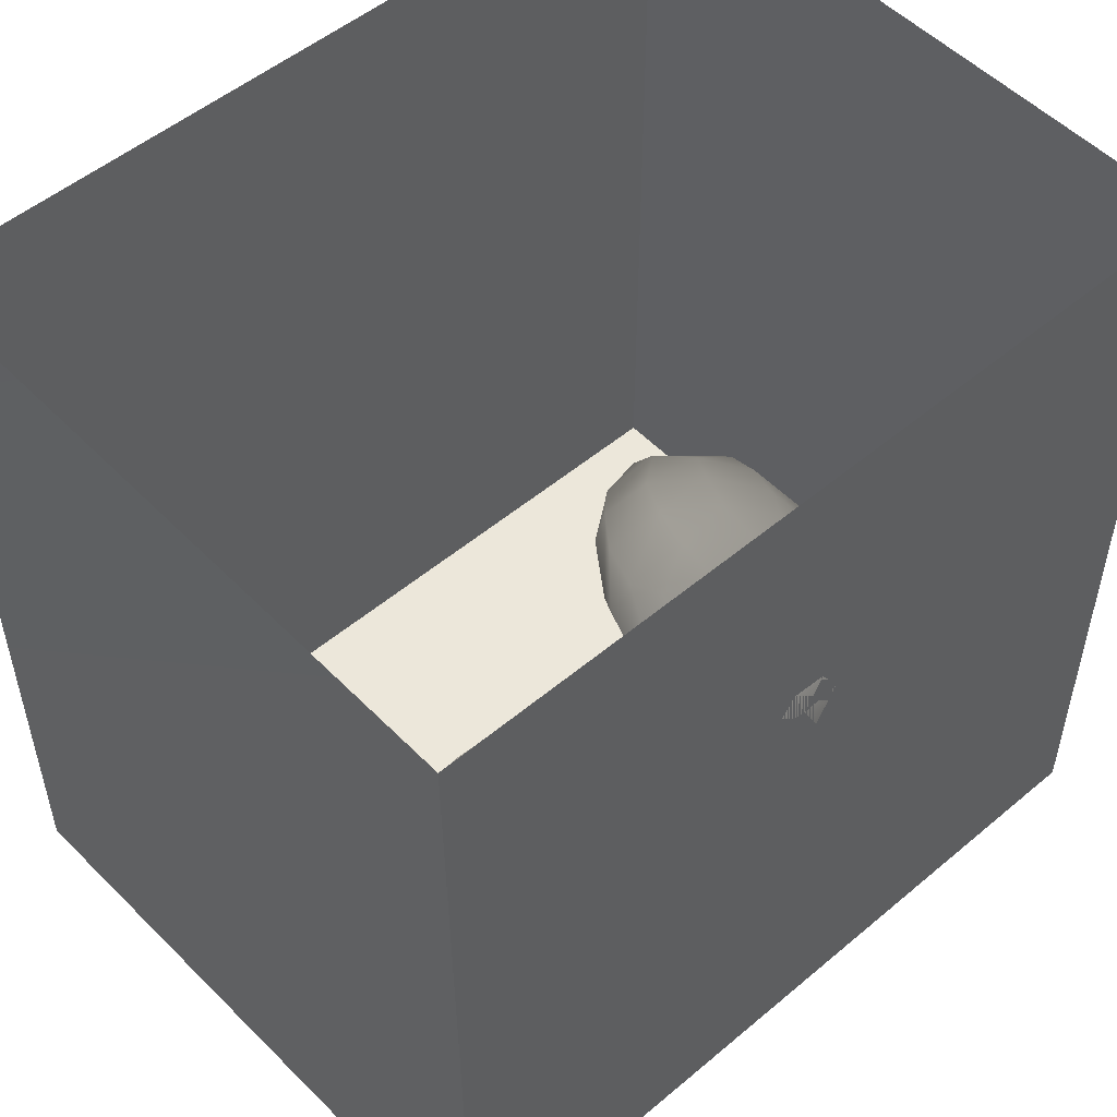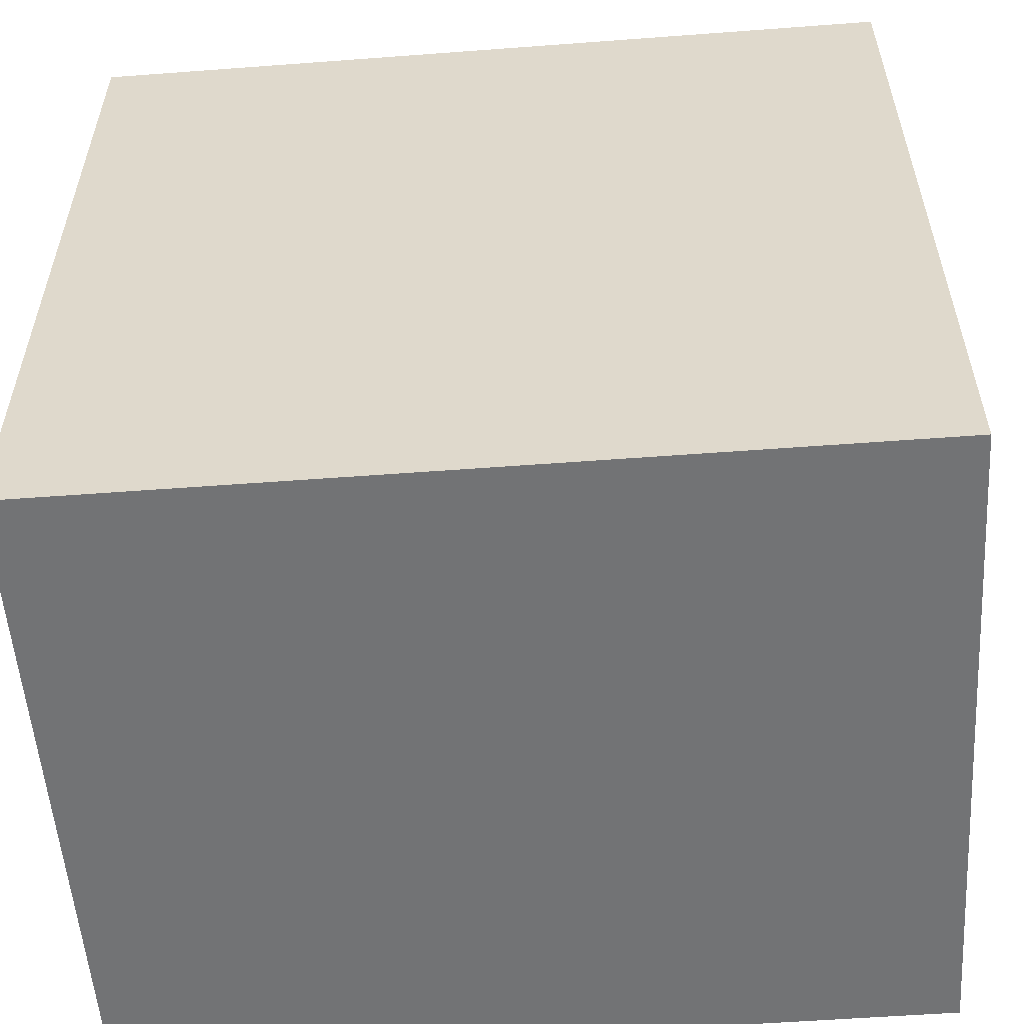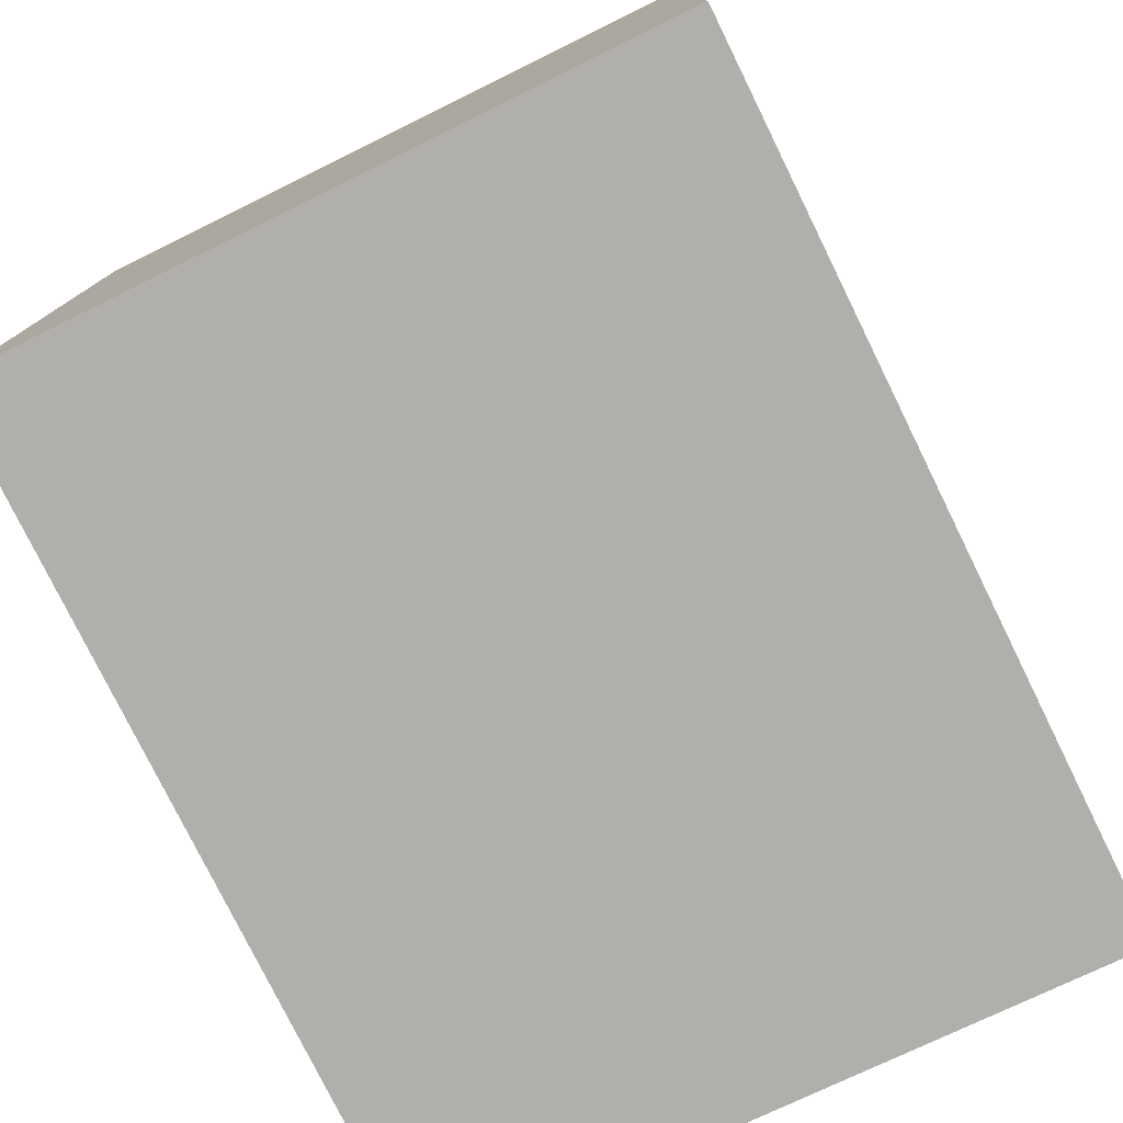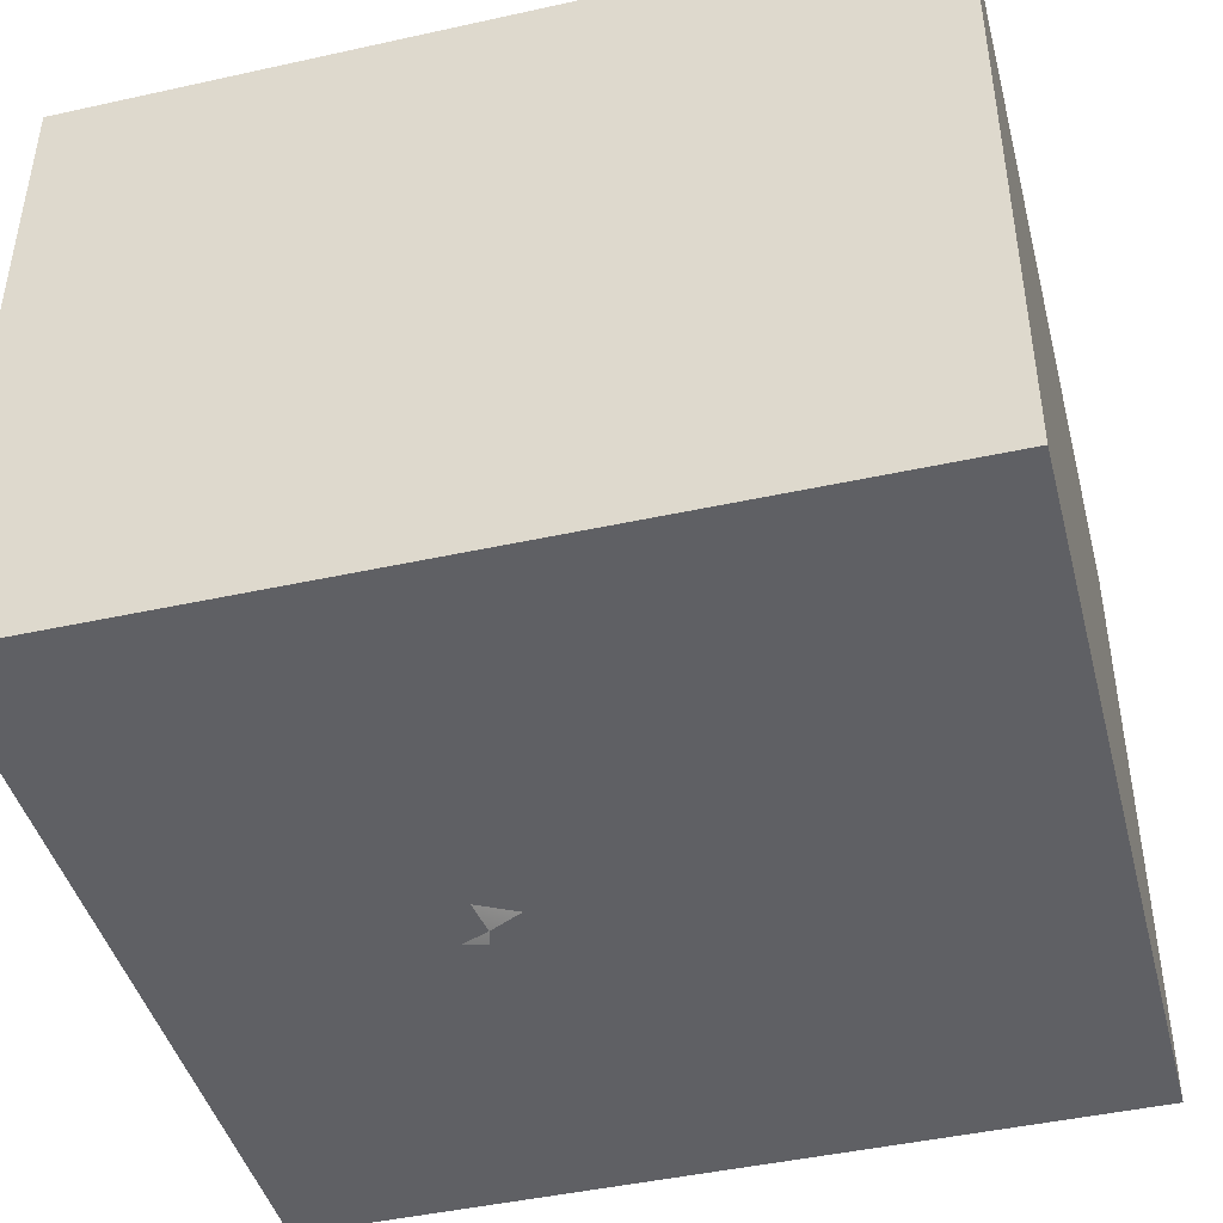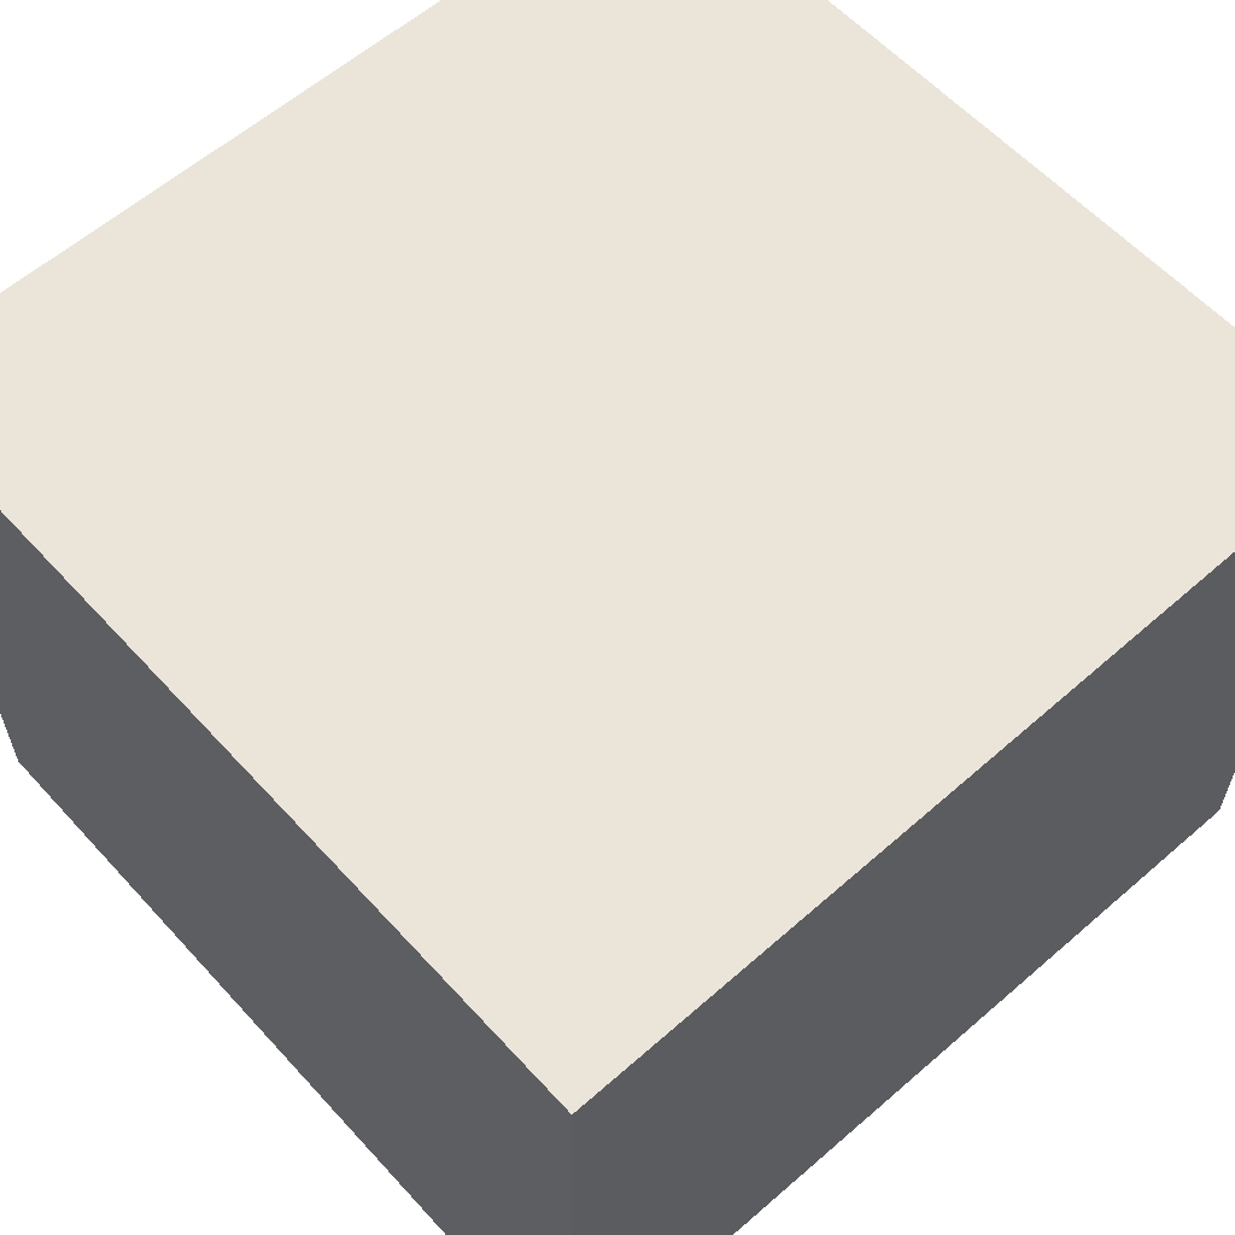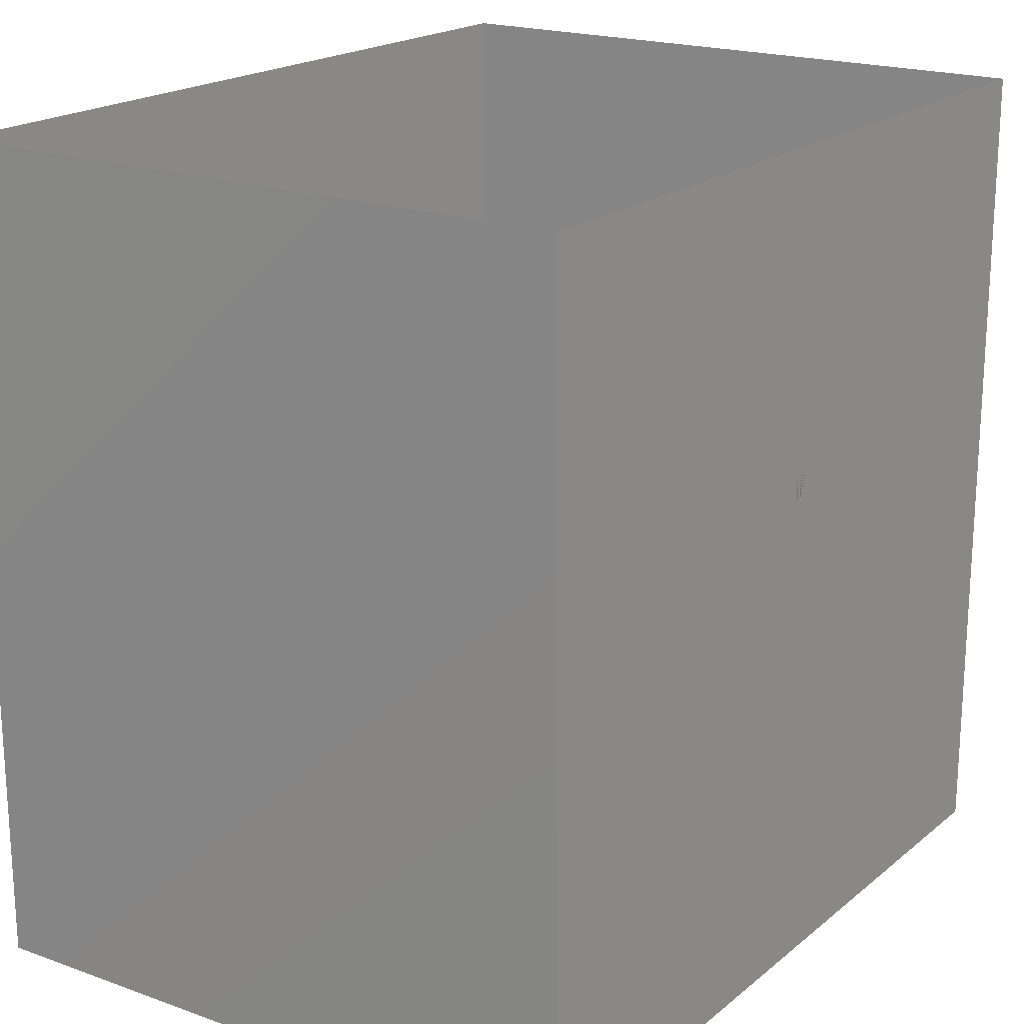
<metadata>
{"format":"obj","ext":"obj","renderer":"f3d","projection":"perspective","resolution":1024,"background":"white","views":[{"elev":52.0,"azim":-42.2,"up":"+Z"},{"elev":-55.9,"azim":-175.5,"up":"+Z"},{"elev":-78.2,"azim":116.2,"up":"+Z"},{"elev":-43.8,"azim":104.5,"up":"+Y"},{"elev":59.5,"azim":-132.1,"up":"+Y"},{"elev":19.6,"azim":-55.4,"up":"+Z"}]}
</metadata>
<code>
v -0.0792 0 0.3288
v -0.04082 0 0.2357
v 0.003708 0 0.3239
v -0.1258 0 0.2601
v -0.0991 0.0003253 0.1794
v 0.00203 0 0.1532
v -0.03396 0.02155 0.4028
v 0.05188 0 0.2472
v -0.1443 0.04478 0.3452
v -0.1713 0.06593 0.227
v -0.09156 0.09824 0.411
v 0.08163 0.01155 0.3583
v -0.1688 0.1411 0.3318
v 0.02396 0.09758 0.4327
v -0.1039 0.06793 0.103
v 0.1447 0.01461 0.2125
v -0.07195 0.1902 0.4212
v -0.1871 0.1673 0.1948
v 0.06566 0.1969 0.4389
v 0.04479 0.04308 0.07413
v 0.1436 0.09247 0.3777
v -0.1411 0.1885 0.07708
v -0.03188 0.1251 0.01927
v 0.1025 0.1217 0.01016
v 0.1567 0.06723 0.09881
v 0.2149 0.1017 0.2888
v 0.2207 0.09067 0.177
v 0.2766 0.1734 0.2335
v 0.2028 0.2015 0.375
v -0.1794 0.2824 0.1647
v -0.03776 0.2932 0.4157
v -0.1588 0.2637 0.3174
v 0.0335 0.2044 -0.04096
v 0.241 0.1539 0.07959
v -0.1553 0.3631 0.2466
v -0.1308 0.3124 0.04506
v -0.07315 0.2231 -0.001523
v 0.09302 0.3097 0.4274
v -0.1019 0.3662 0.3415
v 0.1678 0.2094 -0.03189
v -0.04055 0.3091 -0.0453
v 0.2035 0.3234 0.3875
v 0.2844 0.2552 0.02439
v -0.09696 0.4711 0.2674
v -0.1481 0.4062 0.134
v 0.3227 0.251 0.1561
v 0.126 0.4239 0.397
v 0.2867 0.278 0.3037
v -0.002679 0.4099 0.3875
v 0.08447 0.2976 -0.08624
v -0.08414 0.4417 -0.003824
v 0.2172 0.3128 -0.07108
v 0.04165 0.5264 0.3441
v -0.1038 0.5214 0.1254
v 0.3602 0.352 0.09137
v 0.349 0.377 0.2277
v 0.2604 0.4112 0.3438
v 0.0165 0.3895 -0.08947
v 0.3129 0.3521 -0.01847
v 0.1313 0.4049 -0.1208
v -0.03393 0.6027 0.2123
v 0.1832 0.5322 0.3483
v 0.2679 0.4252 -0.09448
v 0.3136 0.5087 0.2826
v 0.388 0.4788 0.1492
v 0.3689 0.4515 0.004934
v 0.02601 0.4957 -0.09768
v 0.1804 0.5129 -0.1395
v 0.3513 0.6156 0.2056
v 0.242 0.6185 0.2888
v 0.07841 0.602 -0.1117
v 0.1083 0.6389 0.2872
v 0.04621 0.7037 0.1754
v 0.2159 0.6401 -0.1382
v 0.3195 0.5402 -0.09408
v 0.4018 0.5797 0.05513
v 0.2175 0.7303 0.216
v -0.03121 0.6183 0.01754
v 0.3663 0.7176 0.1078
v 0.09156 0.7095 -0.07237
v 0.04782 0.7354 0.04722
v 0.1271 0.7807 0.1225
v 0.3575 0.6768 -0.06244
v 0.2294 0.7718 -0.09046
v 0.1323 0.7974 0.01205
v 0.2446 0.8173 0.09084
v 0.344 0.7796 0.002533
v 0.009515 0.117 0.2444
v 0.07244 0.305 0.1776
v 0.2311 0.6755 0.04701
v 0.09684 0.5167 -0.01065
v 0.1107 0.6257 0.00901
v 0.293 0.5544 0.1394
v 0.1279 0.6161 0.1288
v 0.2229 0.5245 0.02904
v 0.2306 0.3784 0.07481
v 0.07133 0.4928 0.1557
v 0.2448 0.471 0.1728
v 0.1767 0.5939 -0.05538
v 0.09694 0.4034 0.006446
g leftSphere
f 75 76 66
f 77 82 73
f 46 43 55
f 72 77 73
f 43 59 55
f 77 86 82
f 53 44 49
f 8 12 3
f 3 12 7
f 2 8 3
f 74 84 83
f 74 68 71
f 79 87 86
f 2 4 5
f 38 47 49
f 76 83 79
f 50 58 60
f 46 34 43
f 30 22 18
f 75 66 63
f 20 25 16
f 6 15 20
f 52 50 60
f 2 3 1
f 36 45 51
f 66 55 59
f 16 26 21
f 16 25 27
f 50 52 40
f 13 10 9
f 24 25 20
f 44 39 49
f 14 19 17
f 24 23 33
f 31 19 38
f 22 15 18
f 43 34 40
f 31 39 32
f 16 8 6
f 21 26 29
f 57 56 64
f 47 62 53
f 3 7 1
f 29 48 42
f 30 45 36
f 76 69 65
f 28 34 46
f 17 11 14
f 46 56 48
f 84 80 85
f 43 52 59
f 77 69 79
f 56 55 65
f 67 51 78
f 75 83 76
f 17 32 13
f 48 28 46
f 6 8 2
f 79 69 76
f 44 45 35
f 5 6 2
f 16 12 8
f 58 41 51
f 21 12 16
f 48 56 57
f 58 51 67
f 23 15 22
f 27 34 28
f 73 81 78
f 14 12 21
f 10 15 5
f 80 84 74
f 29 19 21
f 70 77 72
f 24 34 25
f 28 26 27
f 49 39 31
f 40 33 50
f 83 84 87
f 5 15 6
f 17 19 31
f 38 29 42
f 49 47 53
f 68 67 71
f 9 11 13
f 42 47 38
f 65 66 76
f 1 4 2
f 85 81 82
f 68 60 67
f 16 6 20
f 79 86 77
f 13 11 17
f 86 85 82
f 39 44 35
f 64 56 65
f 78 61 73
f 79 83 87
f 54 61 78
f 87 84 86
f 73 61 72
f 84 85 86
f 48 57 42
f 59 63 66
f 25 34 27
f 14 11 7
f 28 48 29
f 29 26 28
f 51 54 78
f 70 62 64
f 20 23 24
f 54 45 44
f 32 30 18
f 74 75 68
f 71 80 74
f 65 55 66
f 74 83 75
f 56 46 55
f 53 72 61
f 71 78 80
f 62 47 57
f 71 67 78
f 58 67 60
f 80 81 85
f 13 18 10
f 59 52 63
f 21 19 14
f 44 53 61
f 9 4 1
f 77 70 69
f 37 23 22
f 1 7 9
f 5 4 10
f 62 57 64
f 80 78 81
f 33 23 37
f 40 34 24
f 32 18 13
f 50 41 58
f 75 63 68
f 37 41 33
f 10 4 9
f 7 11 9
f 63 52 60
f 57 47 42
f 49 31 38
f 35 32 39
f 31 32 17
f 73 82 81
f 30 32 35
f 20 15 23
f 27 26 16
f 35 45 30
f 36 37 22
f 7 12 14
f 36 41 37
f 18 15 10
f 70 64 69
f 33 41 50
f 54 44 61
f 24 33 40
f 51 45 54
f 40 52 43
f 38 19 29
f 51 41 36
f 72 62 70
f 22 30 36
f 53 62 72
f 69 64 65
f 63 60 68
v -0.5875 0.25 0
v -0.3375 0.25 0
v -0.3639 0.3618 0
v -0.3563 0.2986 0.08187
v -0.3653 0.3047 -0.1006
v -0.4035 0.3998 -0.07876
v -0.4327 0.4461 0.009191
v -0.3639 0.1884 0.09343
v -0.4106 0.388 0.1104
v -0.3675 0.1916 -0.1033
v -0.3585 0.1498 -8.755e-05
v -0.4211 0.2517 -0.1866
v -0.4442 0.3644 -0.1699
v -0.4851 0.4553 -0.09934
v -0.4094 0.2741 0.1738
v -0.5273 0.4926 -0.006295
v -0.4427 0.1371 -0.1697
v -0.436 0.1464 0.1697
v -0.5119 0.4644 0.104
v -0.4147 0.08009 0.06147
v -0.5002 0.3742 0.1986
v -0.4134 0.0815 -0.06174
v -0.5965 0.4833 -0.08926
v -0.5029 0.1961 -0.229
v -0.5492 0.415 -0.1838
v -0.5182 0.3029 -0.2343
v -0.5068 0.2362 0.2362
v -0.5332 0.122 0.2078
v -0.5008 0.04827 -0.1195
v -0.6272 0.4944 0.03432
v -0.5147 0.0433 0.1203
v -0.5564 0.1021 -0.1991
v -0.6521 0.4311 -0.1598
v -0.502 0.01518 -0.007365
v -0.6067 0.3224 0.2385
v -0.7093 0.4586 -0.06459
v -0.6208 0.4404 0.1585
v -0.6098 0.2073 -0.2453
v -0.6151 0.1857 0.24
v -0.6041 0.02082 -0.0985
v -0.738 0.44 0.06104
v -0.6256 0.06837 0.1675
v -0.6395 0.3351 -0.2293
v -0.7003 0.2569 0.223
v -0.7983 0.3769 -0.04453
v -0.7289 0.364 0.1717
v -0.6823 0.1056 -0.1807
v -0.6181 0.005694 0.04337
v -0.7402 0.3706 -0.157
v -0.7259 0.2395 -0.2079
v -0.7161 0.1473 0.1882
v -0.8113 0.3382 0.06798
v -0.7263 0.04958 -0.05535
v -0.7281 0.0603 0.08217
v -0.7816 0.2498 0.1576
v -0.7904 0.1614 -0.1161
v -0.8002 0.2782 -0.1284
v -0.789 0.147 0.1063
v -0.835 0.2508 -0.03502
v -0.806 0.1284 0.0009649
v -0.8277 0.222 0.06329
g rightSphere
f 160 161 159
f 159 161 152
f 156 160 159
f 134 120 131
f 153 156 147
f 155 158 151
f 139 128 127
f 116 123 130
f 112 117 124
f 150 149 143
f 126 112 124
f 139 127 135
f 152 155 146
f 120 111 108
f 110 105 102
f 132 117 129
f 138 126 124
f 106 105 113
f 127 128 118
f 137 130 141
f 121 115 109
f 141 152 146
f 131 120 118
f 128 139 142
f 149 145 136
f 122 117 110
f 123 116 114
f 153 147 140
f 129 134 140
f 132 129 140
f 108 115 118
f 148 153 140
f 115 127 118
f 103 106 107
f 160 156 153
f 126 125 113
f 121 109 119
f 136 145 141
f 111 122 110
f 117 112 110
f 134 122 120
f 131 128 142
f 148 131 142
f 128 131 118
f 156 159 157
f 150 138 147
f 133 149 136
f 158 154 151
f 106 114 107
f 148 134 131
f 123 114 125
f 154 142 151
f 160 154 158
f 121 127 115
f 108 111 102
f 109 103 107
f 127 121 135
f 142 139 151
f 104 115 108
f 161 160 158
f 154 148 142
f 138 143 126
f 145 149 157
f 105 112 113
f 156 150 147
f 112 105 110
f 135 137 146
f 123 136 130
f 145 159 152
f 144 139 135
f 149 150 157
f 114 116 107
f 144 155 151
f 123 133 136
f 116 119 107
f 161 155 152
f 149 133 143
f 109 104 103
f 138 150 143
f 133 123 125
f 148 154 153
f 134 148 140
f 132 138 124
f 104 108 102
f 122 134 129
f 137 119 130
f 111 110 102
f 125 114 113
f 144 135 146
f 139 144 151
f 138 132 147
f 103 104 102
f 130 136 141
f 141 145 152
f 137 121 119
f 154 160 153
f 122 111 120
f 112 126 113
f 150 156 157
f 117 122 129
f 115 104 109
f 119 109 107
f 105 106 103
f 119 116 130
f 147 132 140
f 121 137 135
f 105 103 102
f 143 133 125
f 159 145 157
f 114 106 113
f 120 108 118
f 137 141 146
f 155 144 146
f 126 143 125
f 155 161 158
f 117 132 124
v   1 0 -1.04
v  -0.99 0 -1.04
v  -1.01 0  0.99
v   1 0  0.99
g floor
f 162 163 164
f 164 165 162
v   1 1.59 -1.04
v   1 1.59  0.99
v  -1.02 1.59  0.99
v  -1.02 1.59 -1.04
g ceiling
f 166 167 168
f 168 169 166
v   1 1.59 -1.04
v  -1.02 1.59 -1.04
v  -0.99 0 -1.04
v   1 0 -1.04
g backWall
f 170 171 172
f 172 173 170
v  1 1.59 0.99
v  1 1.59 -1.04
v  1 0 -1.04
v  1 0 0.99
g rightWall
f 174 175 176
f 176 177 174
v  -1.02 1.59 -1.04
v  -1.02 1.59 0.99
v  -1.01 0 0.99
v  -0.99 0 -1.04
g leftWall
f 178 179 180
f 180 181 178
v  0.23 1.58 -0.22
v  0.23 1.58 0.16
v  -0.24 1.58 0.16
v  -0.24 1.58 -0.22
g light
f 182 183 184
f 184 185 182

</code>
